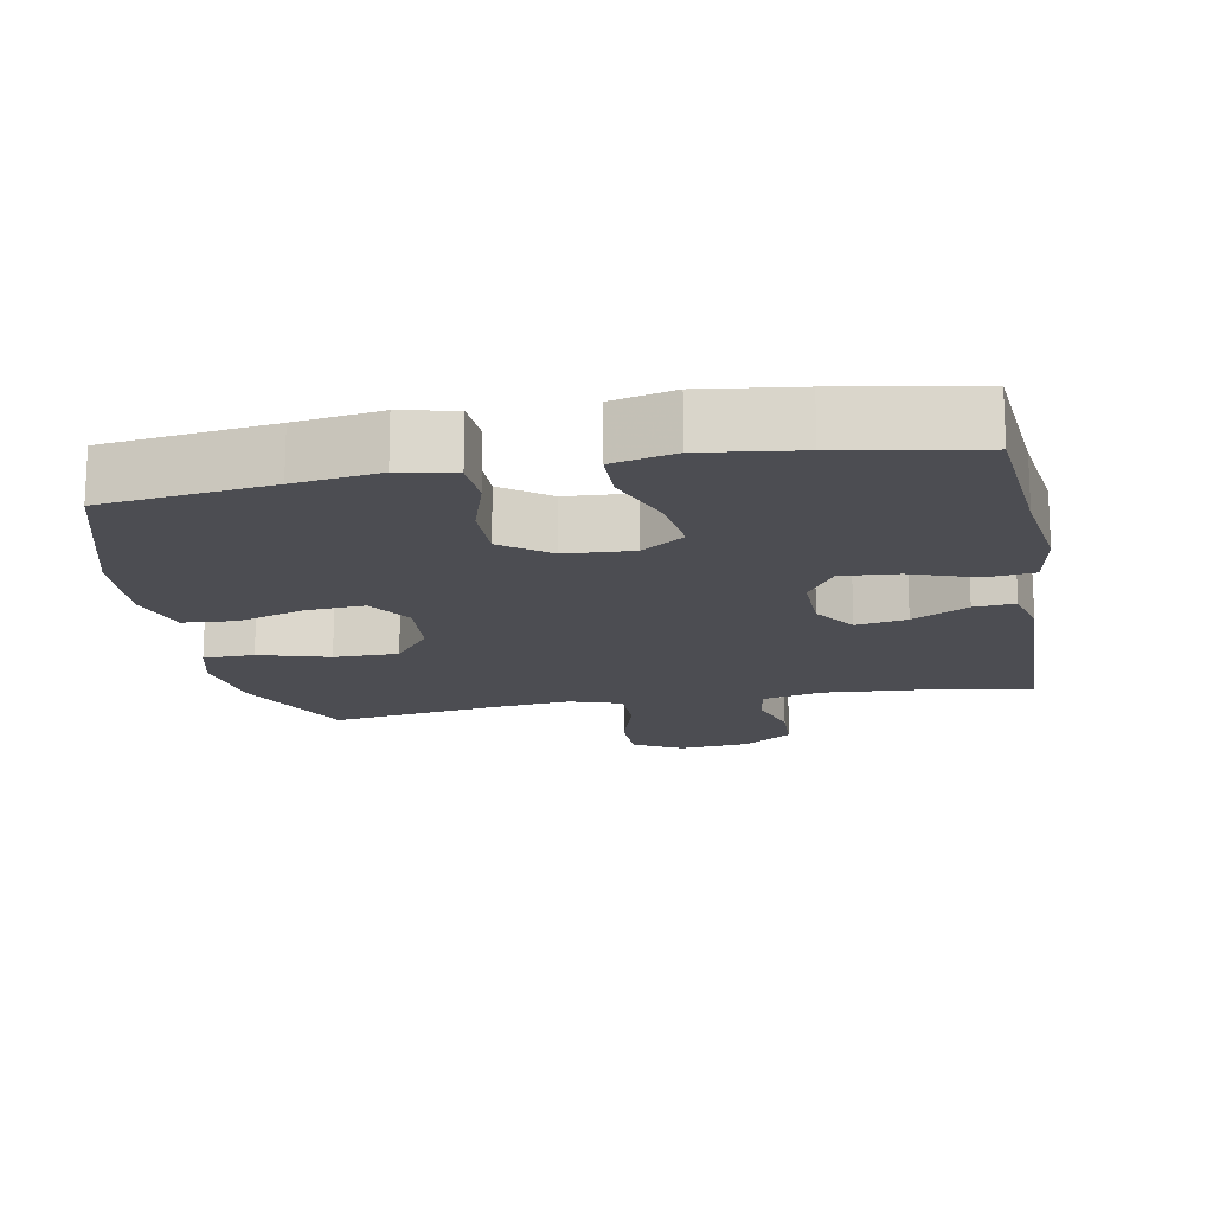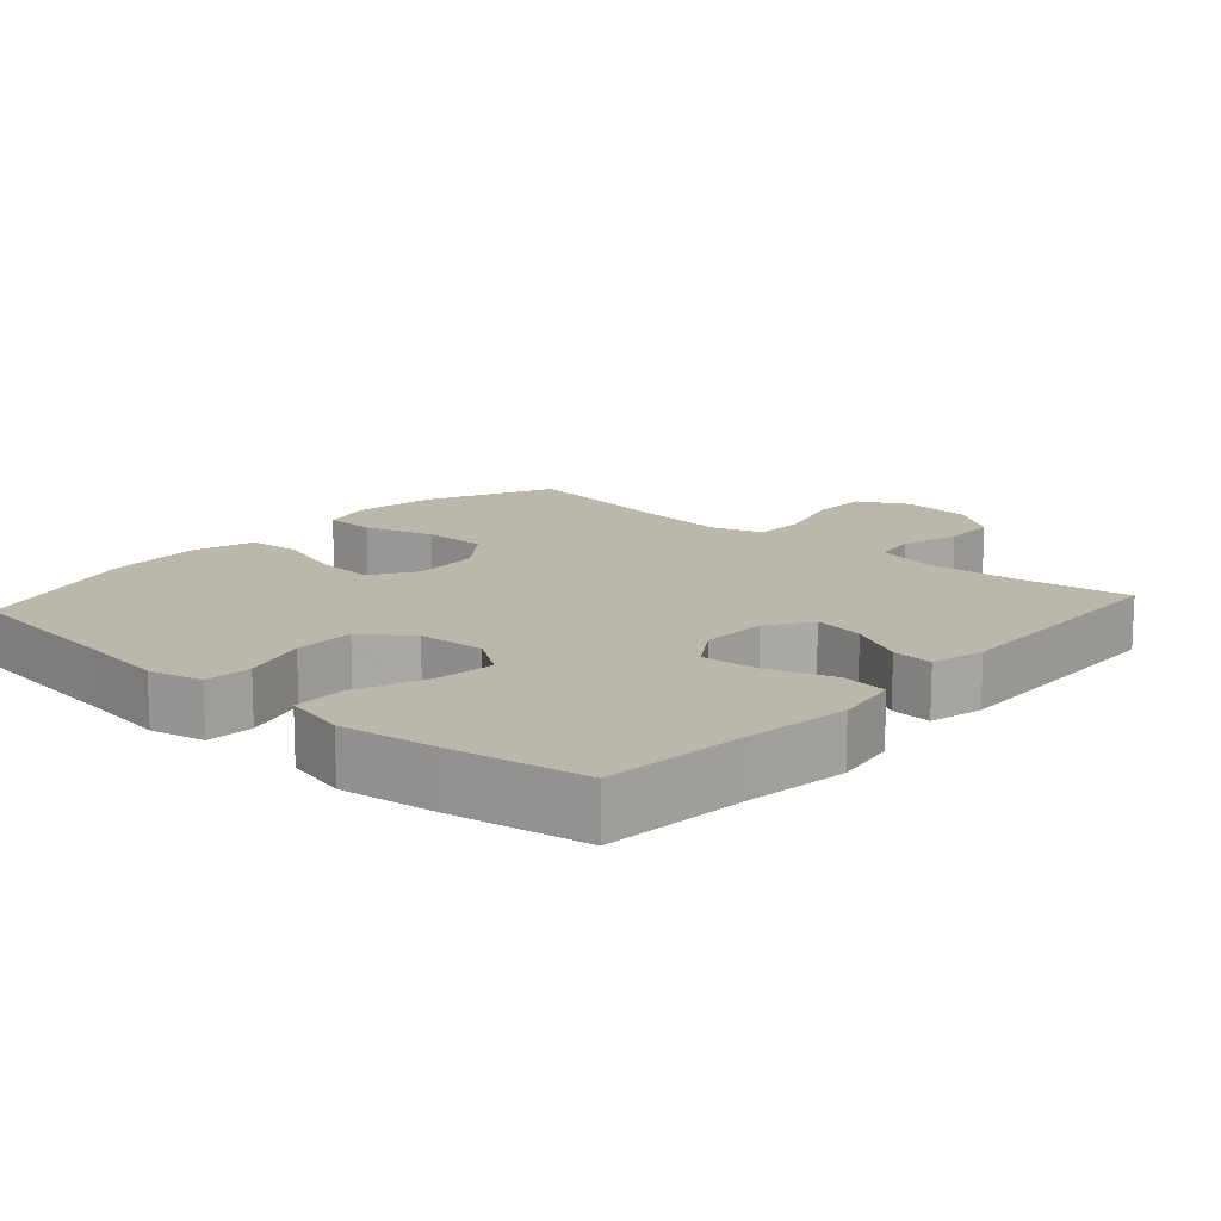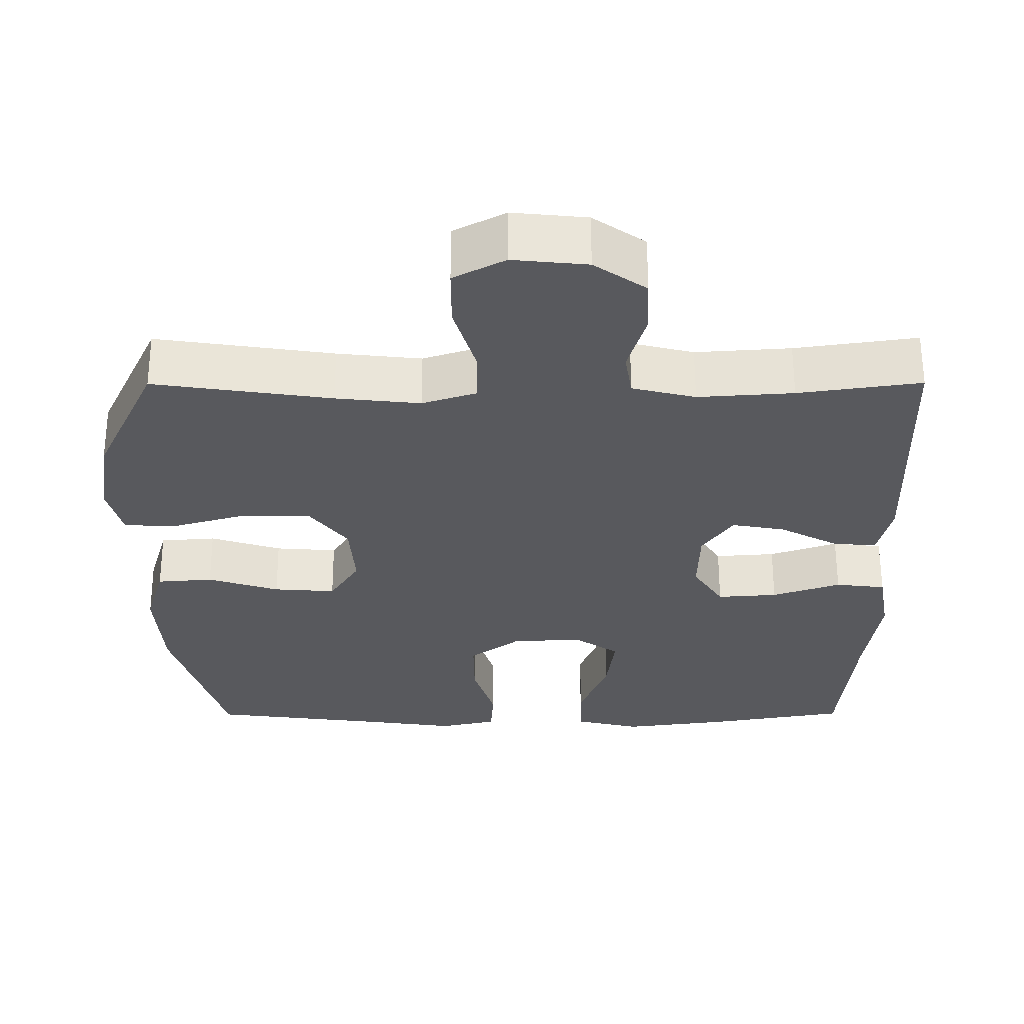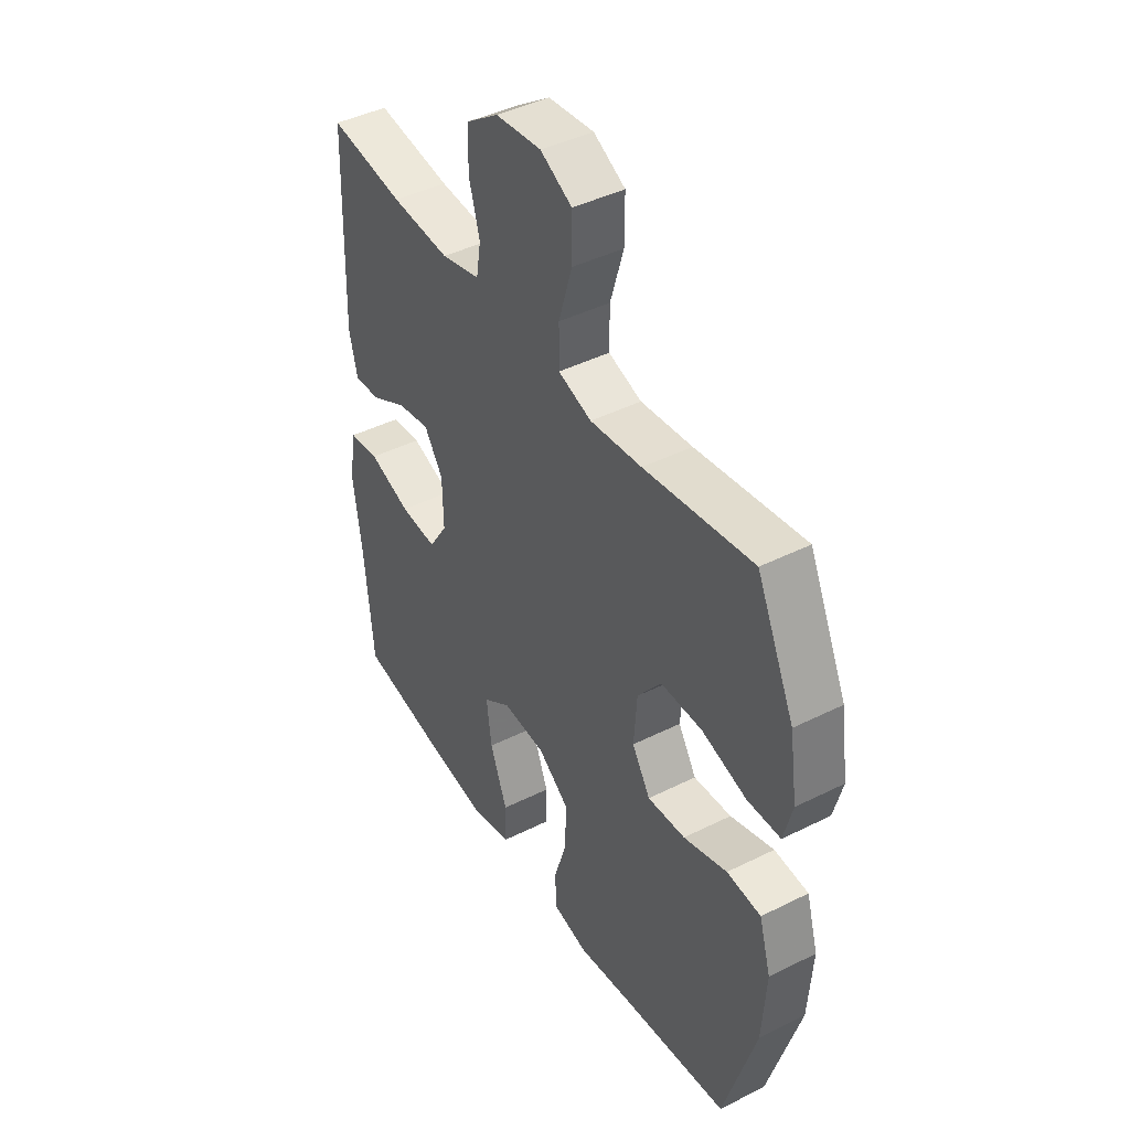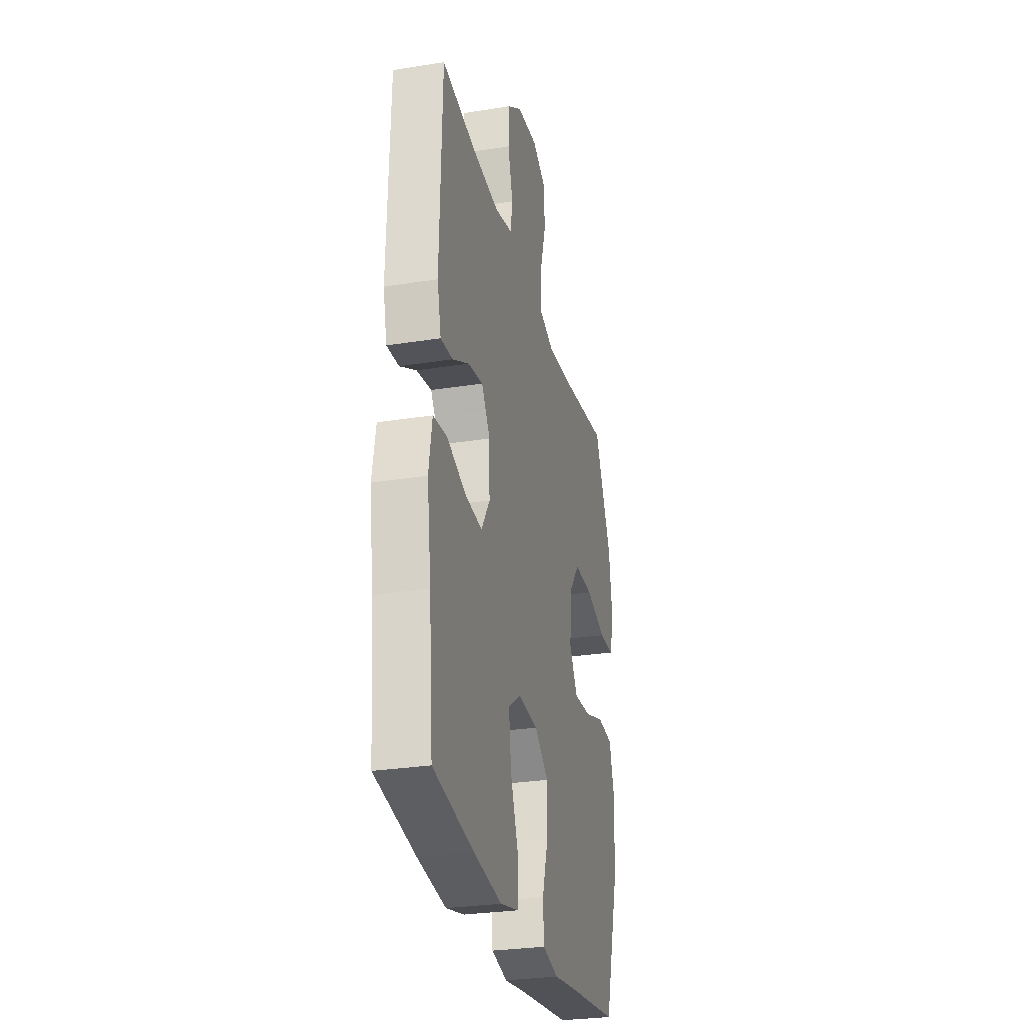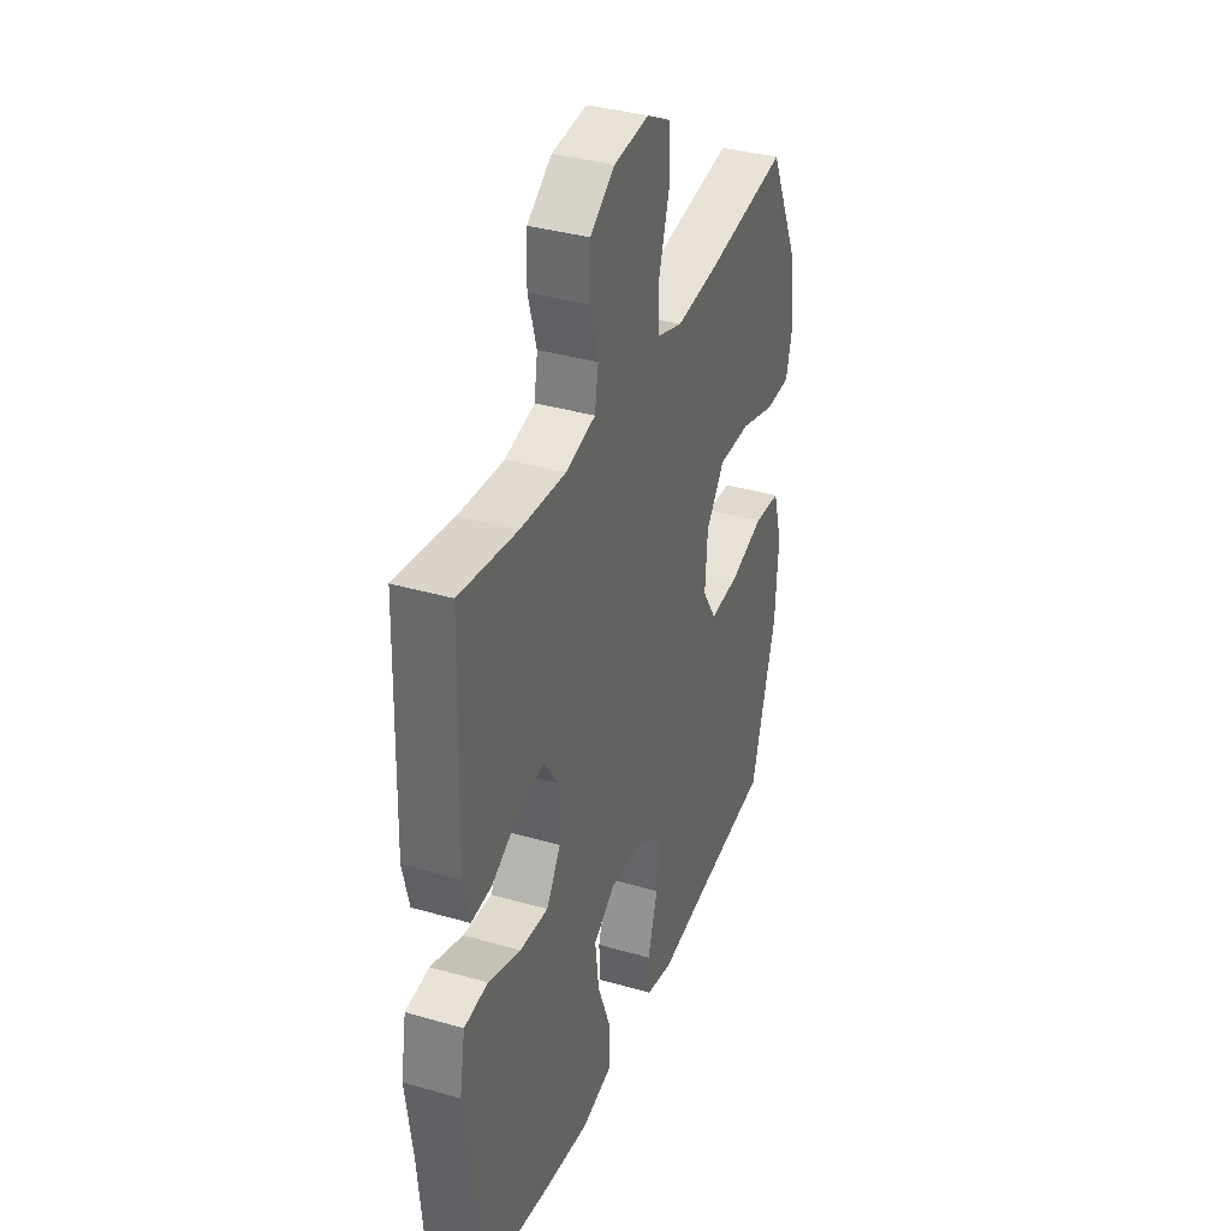
<metadata>
{"format":"obj","ext":"obj","renderer":"f3d","projection":"perspective","resolution":1024,"background":"white","views":[{"elev":-16.3,"azim":-169.5,"up":"+Y"},{"elev":14.2,"azim":-138.2,"up":"+Y"},{"elev":60.0,"azim":179.9,"up":"+Z"},{"elev":43.1,"azim":59.3,"up":"+Z"},{"elev":-28.6,"azim":-76.5,"up":"+Z"},{"elev":36.1,"azim":-69.2,"up":"+Z"}]}
</metadata>
<code>
v 0.5 0.07 0.5
v 0.583 0.07 0.322
v 0.6 0.07 0.207
v 0.581 0.07 0.133
v 0.509 0.07 0.131
v 0.41 0.07 0.16
v 0.319 0.07 0.16
v 0.267 0.07 0.092
v 0.26 0.07 -0.003
v 0.3 0.07 -0.067
v 0.383 0.07 -0.061
v 0.479 0.07 -0.03
v 0.554 0.07 -0.036
v 0.58 0.07 -0.125
v 0.571 0.07 -0.26
v 0.5 0.07 -0.5
v 0.263 0.07 -0.53
v 0.143 0.07 -0.547
v 0.066 0.07 -0.53
v 0.062 0.07 -0.463
v 0.091 0.07 -0.37
v 0.092 0.07 -0.284
v 0.025 0.07 -0.234
v -0.07 0.07 -0.228
v -0.131 0.07 -0.27
v -0.12 0.07 -0.357
v -0.082 0.07 -0.456
v -0.084 0.07 -0.53
v -0.172 0.07 -0.551
v -0.308 0.07 -0.533
v -0.5 0.07 -0.5
v -0.519 0.07 -0.288
v -0.538 0.07 -0.149
v -0.522 0.07 -0.057
v -0.455 0.07 -0.049
v -0.363 0.07 -0.081
v -0.282 0.07 -0.087
v -0.241 0.07 -0.023
v -0.243 0.07 0.07
v -0.284 0.07 0.131
v -0.356 0.07 0.118
v -0.435 0.07 0.076
v -0.493 0.07 0.071
v -0.511 0.07 0.147
v -0.5 0.07 0.5
v -0.336 0.07 0.476
v -0.208 0.07 0.467
v -0.123 0.07 0.488
v -0.113 0.07 0.549
v -0.137 0.07 0.632
v -0.134 0.07 0.709
v -0.064 0.07 0.758
v 0.036 0.07 0.768
v 0.105 0.07 0.731
v 0.105 0.07 0.649
v 0.076 0.07 0.552
v 0.076 0.07 0.477
v 0.149 0.07 0.453
v 0.262 0.07 0.465
v 0.5 0 0.5
v 0.583 0 0.322
v 0.6 0 0.207
v 0.581 0 0.133
v 0.509 0 0.131
v 0.41 0 0.16
v 0.319 0 0.16
v 0.267 0 0.092
v 0.26 0 -0.003
v 0.3 0 -0.067
v 0.383 0 -0.061
v 0.479 0 -0.03
v 0.554 0 -0.036
v 0.58 0 -0.125
v 0.571 0 -0.26
v 0.5 0 -0.5
v 0.263 0 -0.53
v 0.143 0 -0.547
v 0.066 0 -0.53
v 0.062 0 -0.463
v 0.091 0 -0.37
v 0.092 0 -0.284
v 0.025 0 -0.234
v -0.07 0 -0.228
v -0.131 0 -0.27
v -0.12 0 -0.357
v -0.082 0 -0.456
v -0.084 0 -0.53
v -0.172 0 -0.551
v -0.308 0 -0.533
v -0.5 0 -0.5
v -0.519 0 -0.288
v -0.538 0 -0.149
v -0.522 0 -0.057
v -0.455 0 -0.049
v -0.363 0 -0.081
v -0.282 0 -0.087
v -0.241 0 -0.023
v -0.243 0 0.07
v -0.284 0 0.131
v -0.356 0 0.118
v -0.435 0 0.076
v -0.493 0 0.071
v -0.511 0 0.147
v -0.5 0 0.5
v -0.336 0 0.476
v -0.208 0 0.467
v -0.123 0 0.488
v -0.113 0 0.549
v -0.137 0 0.632
v -0.134 0 0.709
v -0.064 0 0.758
v 0.036 0 0.768
v 0.105 0 0.731
v 0.105 0 0.649
v 0.076 0 0.552
v 0.076 0 0.477
v 0.149 0 0.453
v 0.262 0 0.465
f 54 55 56
f 53 54 56
f 52 53 56
f 51 52 56
f 50 51 56
f 49 50 56
f 48 49 56 57
f 47 48 57 58
f 44 45 46
f 43 44 46
f 42 43 46
f 41 42 46
f 40 41 46 47
f 39 40 47 58
f 34 35 36
f 33 34 36
f 32 33 36
f 32 36 37
f 31 32 37
f 30 31 37
f 29 30 37
f 28 29 37
f 27 28 37
f 26 27 37
f 25 26 37 38
f 19 20 21
f 18 19 21
f 17 18 21
f 17 21 22
f 16 17 22
f 15 16 22
f 14 15 22
f 13 14 22
f 12 13 22
f 11 12 22
f 10 11 22 23
f 4 5 6
f 3 4 6
f 2 3 6
f 1 2 6
f 59 1 6
f 59 6 7
f 59 7 8
f 58 59 8
f 39 58 8
f 38 39 8
f 25 38 8
f 24 25 8
f 9 10 23 24
f 8 9 24
f 115 114 113
f 115 113 112
f 115 112 111
f 115 111 110
f 115 110 109
f 115 109 108
f 116 115 108 107
f 117 116 107 106
f 105 104 103
f 105 103 102
f 105 102 101
f 105 101 100
f 106 105 100 99
f 117 106 99 98
f 95 94 93
f 95 93 92
f 95 92 91
f 96 95 91
f 96 91 90
f 96 90 89
f 96 89 88
f 96 88 87
f 96 87 86
f 96 86 85
f 97 96 85 84
f 80 79 78
f 80 78 77
f 80 77 76
f 81 80 76
f 81 76 75
f 81 75 74
f 81 74 73
f 81 73 72
f 81 72 71
f 81 71 70
f 82 81 70 69
f 65 64 63
f 65 63 62
f 65 62 61
f 65 61 60
f 65 60 118
f 66 65 118
f 67 66 118
f 67 118 117
f 67 117 98
f 67 98 97
f 67 97 84
f 67 84 83
f 83 82 69 68
f 83 68 67
f 1 60 61 2
f 2 61 62 3
f 3 62 63 4
f 4 63 64 5
f 5 64 65 6
f 6 65 66 7
f 7 66 67 8
f 8 67 68 9
f 9 68 69 10
f 10 69 70 11
f 11 70 71 12
f 12 71 72 13
f 13 72 73 14
f 14 73 74 15
f 15 74 75 16
f 16 75 76 17
f 17 76 77 18
f 18 77 78 19
f 19 78 79 20
f 20 79 80 21
f 21 80 81 22
f 22 81 82 23
f 23 82 83 24
f 24 83 84 25
f 25 84 85 26
f 26 85 86 27
f 27 86 87 28
f 28 87 88 29
f 29 88 89 30
f 30 89 90 31
f 31 90 91 32
f 32 91 92 33
f 33 92 93 34
f 34 93 94 35
f 35 94 95 36
f 36 95 96 37
f 37 96 97 38
f 38 97 98 39
f 39 98 99 40
f 40 99 100 41
f 41 100 101 42
f 42 101 102 43
f 43 102 103 44
f 44 103 104 45
f 45 104 105 46
f 46 105 106 47
f 47 106 107 48
f 48 107 108 49
f 49 108 109 50
f 50 109 110 51
f 51 110 111 52
f 52 111 112 53
f 53 112 113 54
f 54 113 114 55
f 55 114 115 56
f 56 115 116 57
f 57 116 117 58
f 58 117 118 59
f 59 118 60 1

</code>
